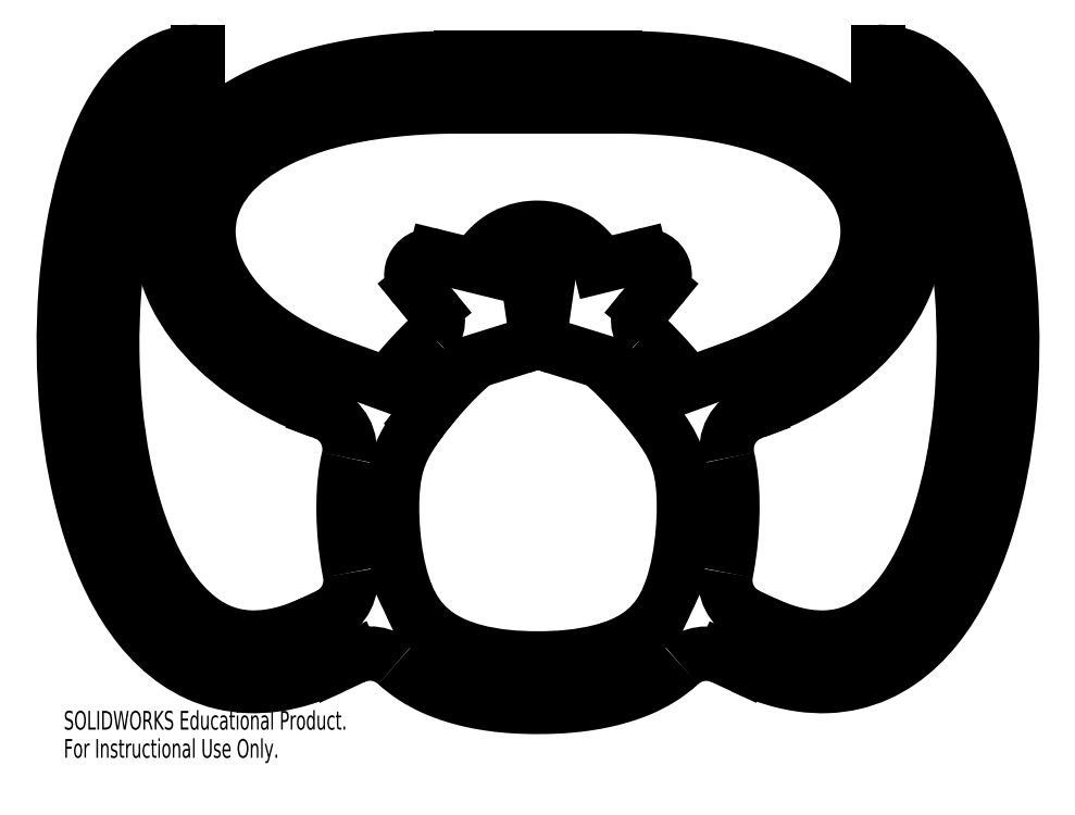
<metadata>
{"format":"dxf","ext":"dxf","renderer":"ezdxf+matplotlib","layout":"modelspace","background":"white","min_lineweight":24,"dpi":150}
</metadata>
<code>
0
SECTION
2
ENTITIES
0
SPLINE
8
0
210
0
220
0
230
1
70
     8
71
     3
72
    32
73
    28
74
     0
42
1e-09
43
1e-08
40
0
40
0
40
0
40
0
40
0.007812
40
0.01562
40
0.03125
40
0.04688
40
0.0625
40
0.09375
40
0.125
40
0.1562
40
0.1875
40
0.25
40
0.3125
40
0.375
40
0.4375
40
0.5
40
0.5625
40
0.625
40
0.6875
40
0.75
40
0.8125
40
0.875
40
0.9062
40
0.9375
40
0.9688
40
0.9844
40
1
40
1
40
1
40
1
10
20
20
100
30
0
10
20.66
20
100
30
0
10
21.99
20
99.99
30
0
10
24.59
20
99.95
30
0
10
27.76
20
99.85
30
0
10
31.43
20
99.65
30
0
10
36.14
20
99.28
30
0
10
41.7
20
98.63
30
0
10
47.86
20
97.58
30
0
10
53.5
20
96.28
30
0
10
60.33
20
94.25
30
0
10
67.62
20
91.22
30
0
10
74.4
20
86.99
30
0
10
79.36
20
82.39
30
0
10
82.65
20
77.6
30
0
10
84.51
20
72.72
30
0
10
85.08
20
67.7
30
0
10
84.42
20
62.5
30
0
10
82.47
20
57.13
30
0
10
79.15
20
51.72
30
0
10
74.43
20
46.42
30
0
10
69.34
20
42.26
30
0
10
64.58
20
39.17
30
0
10
60.68
20
37
30
0
10
57.14
20
35.33
30
0
10
54.16
20
34.08
30
0
10
52.6
20
33.49
30
0
10
51.82
20
33.2
30
0
0
LINE
8
0
10
51.82
20
33.2
30
0
11
38.78
21
28.46
31
0
0
SPLINE
8
0
210
0
220
0
230
1
70
     8
71
     3
72
    11
73
     7
74
     0
42
1e-09
43
1e-08
40
0.826
40
0.826
40
0.826
40
0.826
40
0.8281
40
0.8438
40
0.8594
40
0.8747
40
0.8747
40
0.8747
40
0.8747
10
38.78
20
28.46
30
0
10
38.64
20
28.64
30
0
10
37.46
20
30.14
30
0
10
35.06
20
33.03
30
0
10
31.37
20
37.11
30
0
10
28.76
20
39.73
30
0
10
27.4
20
40.99
30
0
0
ARC
8
0
10
30.8
20
44.66
30
0
40
5
50
140.6
51
227.1
0
LINE
8
0
10
26.93
20
47.83
30
0
11
31.5
21
53.39
31
0
0
ARC
8
0
10
27.63
20
56.56
30
0
40
5
50
320.6
51
103.8
0
LINE
8
0
10
26.44
20
61.42
30
0
11
15.96
21
58.85
31
0
0
SPLINE
8
0
210
0
220
0
230
1
70
     8
71
     3
72
    22
73
    18
74
     0
42
1e-09
43
1e-08
40
0.97
40
0.97
40
0.97
40
0.97
40
0.9727
40
0.9766
40
0.9805
40
0.9844
40
0.9922
40
0.9961
40
1
40
1.004
40
1.008
40
1.016
40
1.02
40
1.023
40
1.027
40
1.029
40
1.031
40
1.031
40
1.031
40
1.031
10
15.96
20
58.85
30
0
10
15.69
20
59.39
30
0
10
14.92
20
60.77
30
0
10
13.41
20
62.79
30
0
10
11.41
20
64.74
30
0
10
8.451
20
66.81
30
0
10
5.345
20
68.05
30
0
10
2.402
20
68.62
30
0
10
0.342
20
68.78
30
0
10
-1.75
20
68.73
30
0
10
-4.818
20
68.29
30
0
10
-8.141
20
67.1
30
0
10
-11.24
20
64.98
30
0
10
-13.29
20
63.01
30
0
10
-14.69
20
61.14
30
0
10
-15.51
20
59.73
30
0
10
-15.84
20
59.09
30
0
10
-15.96
20
58.85
30
0
0
LINE
8
0
10
-15.96
20
58.85
30
0
11
-26.44
21
61.42
31
0
0
ARC
8
0
10
-27.63
20
56.56
30
0
40
5
50
76.23
51
219.4
0
LINE
8
0
10
-31.5
20
53.39
30
0
11
-26.94
21
47.83
31
0
0
ARC
8
0
10
-30.8
20
44.66
30
0
40
5
50
312.7
51
39.36
0
SPLINE
8
0
210
0
220
0
230
1
70
     8
71
     3
72
    11
73
     7
74
     0
42
1e-09
43
1e-08
40
0.1255
40
0.1255
40
0.1255
40
0.1255
40
0.1406
40
0.1562
40
0.1719
40
0.1739
40
0.1739
40
0.1739
40
0.1739
10
-27.41
20
40.99
30
0
10
-28.76
20
39.74
30
0
10
-31.37
20
37.15
30
0
10
-35.06
20
33.06
30
0
10
-37.46
20
30.15
30
0
10
-38.65
20
28.64
30
0
10
-38.79
20
28.46
30
0
0
LINE
8
0
10
-38.79
20
28.46
30
0
11
-51.82
21
33.2
31
0
0
SPLINE
8
0
210
0
220
0
230
1
70
     8
71
     3
72
    32
73
    28
74
     0
42
1e-09
43
1e-08
40
0
40
0
40
0
40
0
40
0.01562
40
0.03125
40
0.0625
40
0.09375
40
0.125
40
0.1875
40
0.25
40
0.3125
40
0.375
40
0.4375
40
0.5
40
0.5625
40
0.625
40
0.6875
40
0.75
40
0.8125
40
0.8438
40
0.875
40
0.9062
40
0.9375
40
0.9531
40
0.9688
40
0.9844
40
0.9922
40
1
40
1
40
1
40
1
10
-51.82
20
33.2
30
0
10
-52.6
20
33.49
30
0
10
-54.16
20
34.08
30
0
10
-57.14
20
35.33
30
0
10
-60.68
20
37
30
0
10
-64.58
20
39.17
30
0
10
-69.34
20
42.26
30
0
10
-74.43
20
46.42
30
0
10
-79.15
20
51.72
30
0
10
-82.47
20
57.13
30
0
10
-84.42
20
62.5
30
0
10
-85.08
20
67.7
30
0
10
-84.51
20
72.72
30
0
10
-82.65
20
77.6
30
0
10
-79.36
20
82.39
30
0
10
-74.4
20
86.99
30
0
10
-67.62
20
91.22
30
0
10
-60.33
20
94.25
30
0
10
-53.5
20
96.28
30
0
10
-47.86
20
97.58
30
0
10
-41.7
20
98.63
30
0
10
-36.14
20
99.28
30
0
10
-31.43
20
99.65
30
0
10
-27.76
20
99.85
30
0
10
-24.59
20
99.95
30
0
10
-21.99
20
99.99
30
0
10
-20.66
20
100
30
0
10
-20
20
100
30
0
0
LINE
8
0
10
-20
20
100
30
0
11
20
21
100
31
0
0
LINE
8
0
10
55.15
20
21.11
30
0
11
56.09
21
21.46
31
0
0
SPLINE
8
0
210
0
220
0
230
1
70
     8
71
     3
72
    31
73
    27
74
     0
42
1e-09
43
1e-08
40
0
40
0
40
0
40
0
40
0.01562
40
0.03125
40
0.0625
40
0.09375
40
0.125
40
0.1875
40
0.25
40
0.3125
40
0.375
40
0.4375
40
0.5
40
0.5625
40
0.625
40
0.6875
40
0.75
40
0.8125
40
0.8438
40
0.875
40
0.9062
40
0.9375
40
0.9531
40
0.9688
40
0.9844
40
1
40
1
40
1
40
1
10
56.09
20
21.46
30
0
10
56.99
20
21.79
30
0
10
58.79
20
22.47
30
0
10
62.25
20
23.91
30
0
10
66.39
20
25.87
30
0
10
71.02
20
28.45
30
0
10
76.75
20
32.16
30
0
10
83.05
20
37.3
30
0
10
89.17
20
44.14
30
0
10
93.75
20
51.55
30
0
10
96.65
20
59.42
30
0
10
97.71
20
67.57
30
0
10
96.77
20
75.74
30
0
10
93.78
20
83.57
30
0
10
88.78
20
90.75
30
0
10
81.91
20
97.07
30
0
10
73.24
20
102.4
30
0
10
64.53
20
106.1
30
0
10
56.66
20
108.4
30
0
10
50.29
20
109.8
30
0
10
43.46
20
111
30
0
10
37.37
20
111.7
30
0
10
32.26
20
112.1
30
0
10
28.3
20
112.3
30
0
10
24.23
20
112.5
30
0
10
21.4
20
112.5
30
0
10
20
20
112.5
30
0
0
LINE
8
0
10
20
20
112.5
30
0
11
-20
21
112.5
31
0
0
SPLINE
8
0
210
0
220
0
230
1
70
     8
71
     3
72
    31
73
    27
74
     0
42
1e-09
43
1e-08
40
0
40
0
40
0
40
0
40
0.01562
40
0.03125
40
0.04688
40
0.0625
40
0.09375
40
0.125
40
0.1562
40
0.1875
40
0.25
40
0.3125
40
0.375
40
0.4375
40
0.5
40
0.5625
40
0.625
40
0.6875
40
0.75
40
0.8125
40
0.875
40
0.9062
40
0.9375
40
0.9688
40
0.9844
40
1
40
1
40
1
40
1
10
-20
20
112.5
30
0
10
-21.4
20
112.5
30
0
10
-24.23
20
112.5
30
0
10
-28.3
20
112.3
30
0
10
-32.26
20
112.1
30
0
10
-37.37
20
111.7
30
0
10
-43.46
20
111
30
0
10
-50.29
20
109.8
30
0
10
-56.66
20
108.4
30
0
10
-64.53
20
106.1
30
0
10
-73.24
20
102.4
30
0
10
-81.91
20
97.07
30
0
10
-88.78
20
90.75
30
0
10
-93.78
20
83.57
30
0
10
-96.77
20
75.74
30
0
10
-97.71
20
67.57
30
0
10
-96.65
20
59.42
30
0
10
-93.75
20
51.55
30
0
10
-89.17
20
44.14
30
0
10
-83.05
20
37.3
30
0
10
-76.75
20
32.16
30
0
10
-71.02
20
28.45
30
0
10
-66.39
20
25.87
30
0
10
-62.25
20
23.91
30
0
10
-58.79
20
22.47
30
0
10
-56.99
20
21.79
30
0
10
-56.09
20
21.46
30
0
0
LINE
8
0
10
-56.09
20
21.46
30
0
11
-55.11
21
21.1
31
0
0
ARC
8
0
10
-58.53
20
11.7
30
0
40
10
50
346.8
51
70
0
SPLINE
8
0
210
0
220
0
230
1
70
     8
71
     3
72
    13
73
     9
74
     0
42
1e-09
43
1e-08
40
0.2412
40
0.2412
40
0.2412
40
0.2412
40
0.25
40
0.2656
40
0.2812
40
0.2969
40
0.3125
40
0.3169
40
0.3169
40
0.3169
40
0.3169
10
-48.8
20
9.429
30
0
10
-49.03
20
8.439
30
0
10
-49.57
20
5.655
30
0
10
-50.05
20
0.9398
30
0
10
-50.15
20
-5.048
30
0
10
-49.79
20
-11.51
30
0
10
-49.14
20
-16.6
30
0
10
-48.6
20
-19.48
30
0
10
-48.47
20
-20.11
30
0
0
ARC
8
0
10
-58.28
20
-22.07
30
0
40
10
50
295
51
11.3
0
LINE
8
0
10
-54.05
20
-31.13
30
0
11
-58.11
21
-33.03
31
0
0
SPLINE
8
0
210
0
220
0
230
1
70
     8
71
     3
72
    32
73
    28
74
     0
42
1e-09
43
1e-08
40
0
40
0
40
0
40
0
40
0.007812
40
0.01562
40
0.03125
40
0.04688
40
0.0625
40
0.09375
40
0.125
40
0.1562
40
0.1875
40
0.25
40
0.3125
40
0.375
40
0.4375
40
0.5
40
0.5625
40
0.625
40
0.6875
40
0.75
40
0.8125
40
0.875
40
0.9062
40
0.9375
40
0.9688
40
0.9844
40
1
40
1
40
1
40
1
10
-58.11
20
-33.03
30
0
10
-58.62
20
-33.26
30
0
10
-59.66
20
-33.73
30
0
10
-61.66
20
-34.54
30
0
10
-64.07
20
-35.38
30
0
10
-66.81
20
-36.12
30
0
10
-70.26
20
-36.75
30
0
10
-74.22
20
-36.94
30
0
10
-78.48
20
-36.35
30
0
10
-82.39
20
-35.03
30
0
10
-87.28
20
-32.28
30
0
10
-92.94
20
-26.94
30
0
10
-98.82
20
-17.61
30
0
10
-103.5
20
-5.892
30
0
10
-107
20
7.574
30
0
10
-109.1
20
22.14
30
0
10
-109.9
20
37.16
30
0
10
-109.4
20
52.01
30
0
10
-107.7
20
66.07
30
0
10
-104.9
20
78.68
30
0
10
-101
20
89.17
30
0
10
-97.18
20
95.52
30
0
10
-94.06
20
98.86
30
0
10
-91.81
20
100.5
30
0
10
-90.06
20
101.2
30
0
10
-88.68
20
101.5
30
0
10
-87.94
20
101.6
30
0
10
-87.58
20
101.6
30
0
0
LINE
8
0
10
-87.58
20
101.6
30
0
11
-87.58
21
114.1
31
0
0
SPLINE
8
0
210
0
220
0
230
1
70
     8
71
     3
72
    30
73
    26
74
     0
42
1e-09
43
1e-08
40
0
40
0
40
0
40
0
40
0.01562
40
0.03125
40
0.0625
40
0.09375
40
0.125
40
0.1875
40
0.25
40
0.3125
40
0.375
40
0.5
40
0.625
40
0.6875
40
0.75
40
0.8125
40
0.8438
40
0.875
40
0.9062
40
0.9375
40
0.9531
40
0.9688
40
0.9844
40
0.9922
40
1
40
1
40
1
40
1
10
-87.58
20
114.1
30
0
10
-88.51
20
114.1
30
0
10
-90.38
20
113.9
30
0
10
-93.99
20
113.2
30
0
10
-98.18
20
111.4
30
0
10
-102.5
20
108.1
30
0
10
-107.5
20
102.7
30
0
10
-112.5
20
94.32
30
0
10
-116.9
20
82.08
30
0
10
-120
20
68.12
30
0
10
-122.5
20
47.87
30
0
10
-122.2
20
20.76
30
0
10
-117.3
20
-5.181
30
0
10
-110.1
20
-23.15
30
0
10
-102.9
20
-34.72
30
0
10
-95.05
20
-42.25
30
0
10
-87.55
20
-46.49
30
0
10
-81.35
20
-48.6
30
0
10
-74.69
20
-49.51
30
0
10
-68.84
20
-49.2
30
0
10
-64.04
20
-48.32
30
0
10
-60.37
20
-47.34
30
0
10
-57.26
20
-46.25
30
0
10
-54.74
20
-45.22
30
0
10
-53.46
20
-44.65
30
0
10
-52.83
20
-44.35
30
0
0
LINE
8
0
10
-52.83
20
-44.35
30
0
11
-47.52
21
-41.88
31
0
0
ARC
8
0
10
-43.29
20
-50.94
30
0
40
10
50
47.56
51
115
0
SPLINE
8
0
210
0
220
0
230
1
70
     8
71
     3
72
    24
73
    20
74
     0
42
1e-09
43
1e-08
40
0.3767
40
0.3767
40
0.3767
40
0.3767
40
0.3906
40
0.4062
40
0.4219
40
0.4375
40
0.4531
40
0.4688
40
0.4844
40
0.5
40
0.5156
40
0.5312
40
0.5469
40
0.5625
40
0.5781
40
0.5938
40
0.6094
40
0.625
40
0.625
40
0.625
40
0.625
40
0.625
10
-36.54
20
-43.56
30
0
10
-35.1
20
-44.88
30
0
10
-31.9
20
-47.32
30
0
10
-26.9
20
-49.97
30
0
10
-21.88
20
-51.82
30
0
10
-17.26
20
-53.04
30
0
10
-12.71
20
-53.88
30
0
10
-8.301
20
-54.4
30
0
10
-4.037
20
-54.65
30
0
10
0.0205
20
-54.71
30
0
10
4.051
20
-54.64
30
0
10
8.244
20
-54.38
30
0
10
12.54
20
-53.89
30
0
10
16.97
20
-53.08
30
0
10
21.43
20
-51.96
30
0
10
26.36
20
-50.25
30
0
10
31.54
20
-47.64
30
0
10
34.96
20
-45.1
30
0
10
36.59
20
-43.61
30
0
10
36.59
20
-43.61
30
0
0
ARC
8
0
10
43.36
20
-50.97
30
0
40
10
50
65
51
132.6
0
LINE
8
0
10
47.58
20
-41.91
30
0
11
52.83
21
-44.35
31
0
0
SPLINE
8
0
210
0
220
0
230
1
70
     8
71
     3
72
    30
73
    26
74
     0
42
1e-09
43
1e-08
40
0
40
0
40
0
40
0
40
0.007812
40
0.01562
40
0.03125
40
0.04688
40
0.0625
40
0.09375
40
0.125
40
0.1562
40
0.1875
40
0.25
40
0.3125
40
0.375
40
0.5
40
0.625
40
0.6875
40
0.75
40
0.8125
40
0.875
40
0.9062
40
0.9375
40
0.9688
40
0.9844
40
1
40
1
40
1
40
1
10
52.83
20
-44.35
30
0
10
53.46
20
-44.65
30
0
10
54.74
20
-45.22
30
0
10
57.26
20
-46.25
30
0
10
60.37
20
-47.34
30
0
10
64.04
20
-48.32
30
0
10
68.84
20
-49.2
30
0
10
74.69
20
-49.51
30
0
10
81.35
20
-48.6
30
0
10
87.55
20
-46.49
30
0
10
95.05
20
-42.25
30
0
10
102.9
20
-34.72
30
0
10
110.1
20
-23.15
30
0
10
117.3
20
-5.181
30
0
10
122.2
20
20.76
30
0
10
122.5
20
47.87
30
0
10
120
20
68.12
30
0
10
116.9
20
82.08
30
0
10
112.5
20
94.32
30
0
10
107.5
20
102.7
30
0
10
102.5
20
108.1
30
0
10
98.18
20
111.4
30
0
10
93.99
20
113.2
30
0
10
90.38
20
113.9
30
0
10
88.51
20
114.1
30
0
10
87.58
20
114.1
30
0
0
LINE
8
0
10
87.58
20
114.1
30
0
11
87.58
21
101.6
31
0
0
SPLINE
8
0
210
0
220
0
230
1
70
     8
71
     3
72
    32
73
    28
74
     0
42
1e-09
43
1e-08
40
0
40
0
40
0
40
0
40
0.01562
40
0.03125
40
0.0625
40
0.09375
40
0.125
40
0.1875
40
0.25
40
0.3125
40
0.375
40
0.4375
40
0.5
40
0.5625
40
0.625
40
0.6875
40
0.75
40
0.8125
40
0.8438
40
0.875
40
0.9062
40
0.9375
40
0.9531
40
0.9688
40
0.9844
40
0.9922
40
1
40
1
40
1
40
1
10
87.58
20
101.6
30
0
10
87.94
20
101.6
30
0
10
88.68
20
101.5
30
0
10
90.06
20
101.2
30
0
10
91.81
20
100.5
30
0
10
94.06
20
98.86
30
0
10
97.18
20
95.52
30
0
10
101
20
89.17
30
0
10
104.9
20
78.68
30
0
10
107.7
20
66.07
30
0
10
109.4
20
52.01
30
0
10
109.9
20
37.16
30
0
10
109.1
20
22.14
30
0
10
107
20
7.574
30
0
10
103.5
20
-5.892
30
0
10
98.82
20
-17.61
30
0
10
92.94
20
-26.94
30
0
10
87.28
20
-32.28
30
0
10
82.39
20
-35.03
30
0
10
78.48
20
-36.35
30
0
10
74.22
20
-36.94
30
0
10
70.26
20
-36.75
30
0
10
66.81
20
-36.12
30
0
10
64.07
20
-35.38
30
0
10
61.66
20
-34.54
30
0
10
59.66
20
-33.73
30
0
10
58.62
20
-33.26
30
0
10
58.11
20
-33.03
30
0
0
LINE
8
0
10
58.11
20
-33.03
30
0
11
54
21
-31.11
31
0
0
ARC
8
0
10
58.23
20
-22.05
30
0
40
10
50
168.8
51
245
0
SPLINE
8
0
210
0
220
0
230
1
70
     8
71
     3
72
    13
73
     9
74
     0
42
1e-09
43
1e-08
40
0.6842
40
0.6842
40
0.6842
40
0.6842
40
0.6875
40
0.7031
40
0.7188
40
0.7344
40
0.75
40
0.7587
40
0.7587
40
0.7587
40
0.7587
10
48.42
20
-20.1
30
0
10
48.52
20
-19.62
30
0
10
49.04
20
-16.85
30
0
10
49.72
20
-11.82
30
0
10
50.12
20
-5.228
30
0
10
50.06
20
0.8779
30
0
10
49.6
20
5.658
30
0
10
49.05
20
8.469
30
0
10
48.83
20
9.462
30
0
0
ARC
8
0
10
58.57
20
11.72
30
0
40
10
50
110
51
193
0
LINE
8
0
10
2.616
20
55.58
30
0
11
0.8643
21
43.54
31
0
0
ARC
8
0
10
5.812
20
42.82
30
0
40
5
50
171.7
51
252.7
0
LINE
8
0
10
4.324
20
38.04
30
0
11
15.94
21
34.42
31
0
0
SPLINE
8
0
210
0
220
0
230
1
70
     8
71
     3
72
    11
73
     7
74
     0
42
1e-09
43
1e-08
40
0.6575
40
0.6575
40
0.6575
40
0.6575
40
0.7339
40
0.817
40
0.8795
40
0.888
40
0.888
40
0.888
40
0.888
10
33.47
20
-26.72
30
0
10
36.78
20
-19.08
30
0
10
39.07
20
4.521
30
0
10
33.31
20
16
30
0
10
21.82
20
29.43
30
0
10
16.56
20
33.9
30
0
10
15.94
20
34.42
30
0
0
LINE
8
0
10
33.47
20
-26.72
30
0
11
32.81
21
-28.12
31
0
0
SPLINE
8
0
210
0
220
0
230
1
70
     8
71
     3
72
    11
73
     7
74
     0
42
1e-09
43
1e-08
40
0.3491
40
0.3491
40
0.3491
40
0.3491
40
0.4294
40
0.5
40
0.5716
40
0.6527
40
0.6527
40
0.6527
40
0.6527
10
-32.81
20
-28.13
30
0
10
-29.02
20
-35.51
30
0
10
-17.12
20
-41.35
30
0
10
0.1497
20
-42.59
30
0
10
17.03
20
-41.29
30
0
10
29
20
-35.71
30
0
10
32.81
20
-28.13
30
0
0
LINE
8
0
10
-32.81
20
-28.12
30
0
11
-33.67
21
-26.28
31
0
0
SPLINE
8
0
210
0
220
0
230
1
70
     8
71
     3
72
    10
73
     6
74
     0
42
1e-09
43
1e-08
40
0.1796
40
0.1796
40
0.1796
40
0.1796
40
0.183
40
0.2661
40
0.3427
40
0.3427
40
0.3427
40
0.3427
10
-29.91
20
19.5
30
0
10
-30.1
20
19.24
30
0
10
-34.85
20
12.9
30
0
10
-39
20
4.264
30
0
10
-36.91
20
-18.64
30
0
10
-33.67
20
-26.28
30
0
0
LINE
8
0
10
-29.91
20
19.5
30
0
11
-28.39
21
21.46
31
0
0
SPLINE
8
0
210
0
220
0
230
1
70
     8
71
     3
72
     9
73
     5
74
     0
42
1e-09
43
1e-08
40
0.1118
40
0.1118
40
0.1118
40
0.1118
40
0.1205
40
0.1709
40
0.1709
40
0.1709
40
0.1709
10
-15.91
20
34.43
30
0
10
-16.54
20
33.91
30
0
10
-20.9
20
30.25
30
0
10
-25.31
20
25.34
30
0
10
-28.39
20
21.46
30
0
0
LINE
8
0
10
-15.91
20
34.43
30
0
11
-4.324
21
38.04
31
0
0
ARC
8
0
10
-5.812
20
42.82
30
0
40
5
50
287.3
51
8.276
0
LINE
8
0
10
-0.8643
20
43.54
30
0
11
-2.616
21
55.58
31
0
0
LINE
8
0
10
-2.616
20
55.58
30
0
11
-2.746
21
55.61
31
0
0
SPLINE
8
0
210
0
220
0
230
1
70
     8
71
     3
72
     9
73
     5
74
     0
42
1e-09
43
1e-08
40
0.9853
40
0.9853
40
0.9853
40
0.9853
40
1
40
1.016
40
1.016
40
1.016
40
1.016
10
2.616
20
55.58
30
0
10
1.799
20
56.02
30
0
10
-0.08692
20
56.44
30
0
10
-1.91
20
56.09
30
0
10
-2.746
20
55.61
30
0
0
MTEXT
8
0
10
-122.1
20
-55.71
30
0
40
4.834
41
0
71
     1
72
     1
1
SOLIDWORKS Educational Product.
7
SLDTEXTSTYLE0
73
     1
44
1
0
MTEXT
8
0
10
-122.1
20
-62.96
30
0
40
4.834
41
0
71
     1
72
     1
1
For Instructional Use Only.
7
SLDTEXTSTYLE0
73
     1
44
1
0
ENDSEC
0
EOF

</code>
